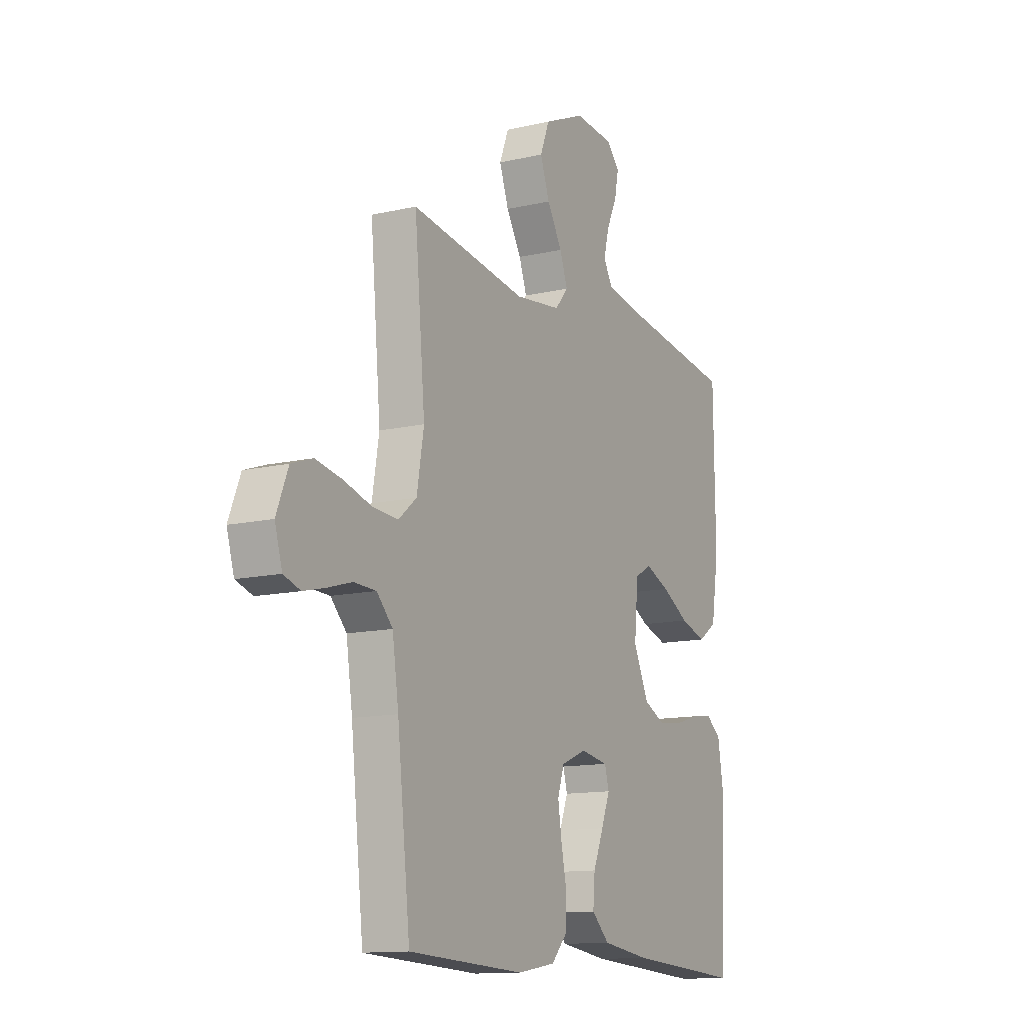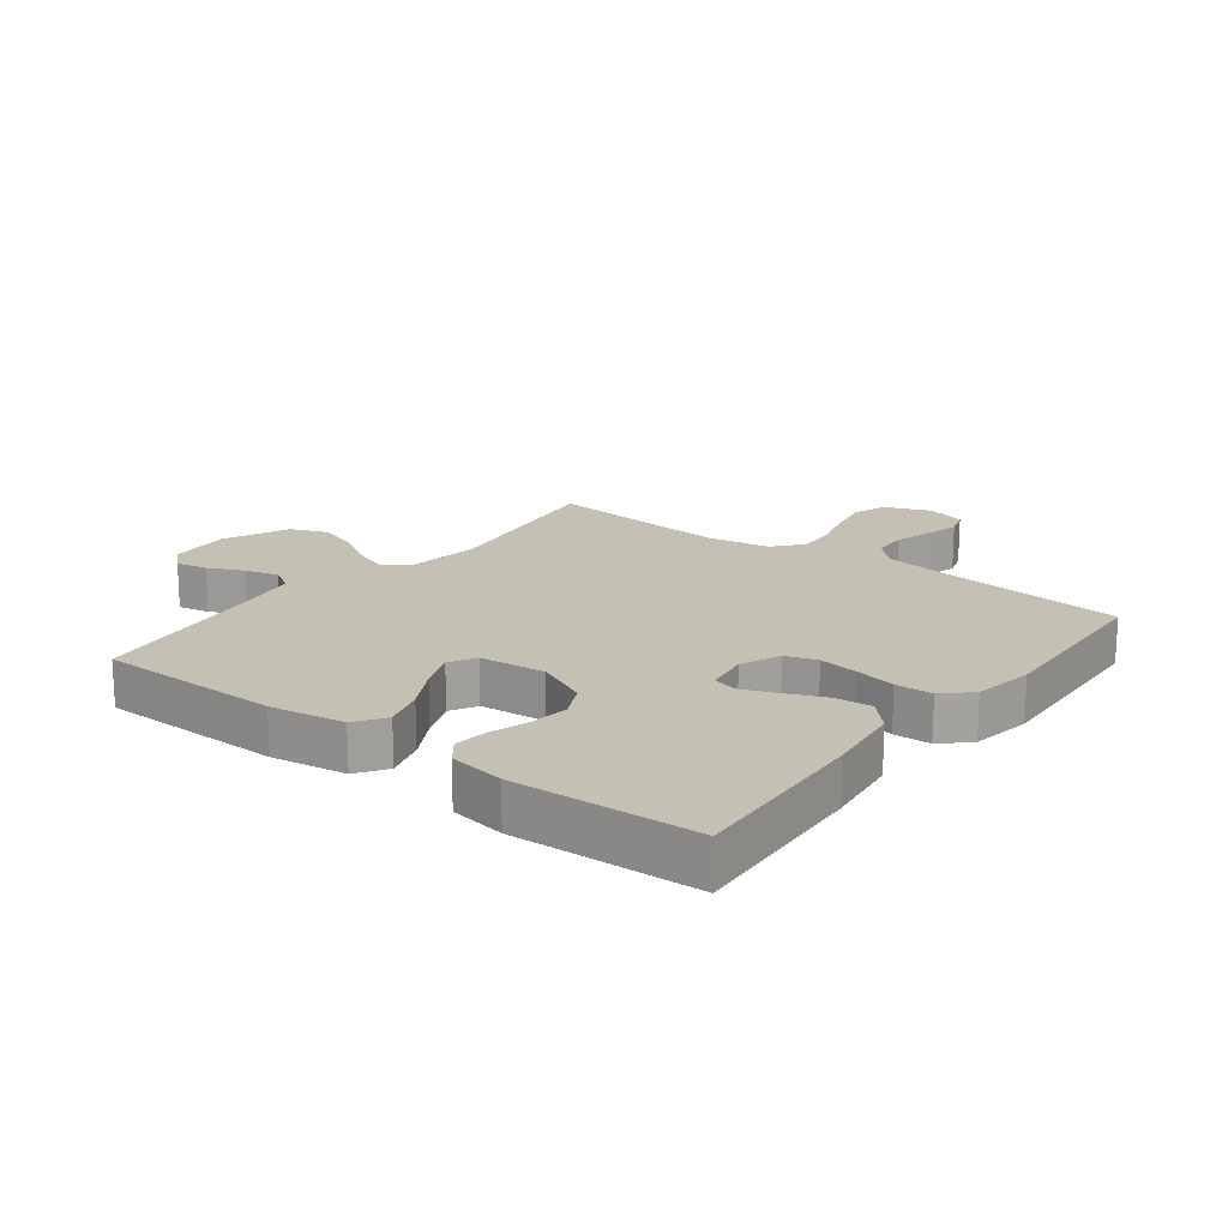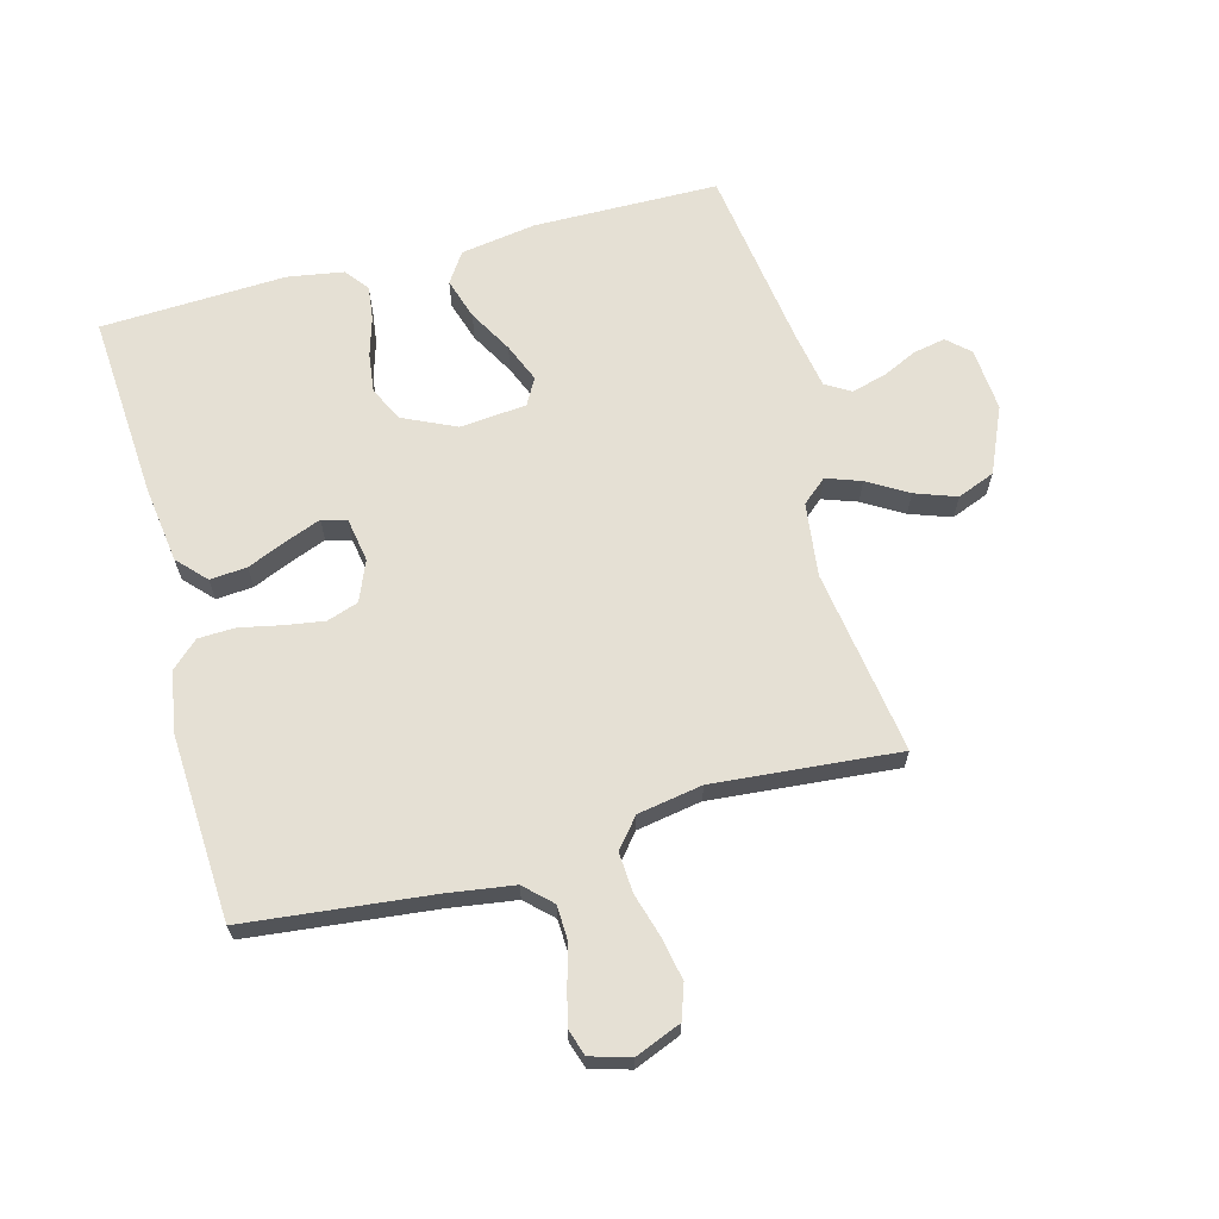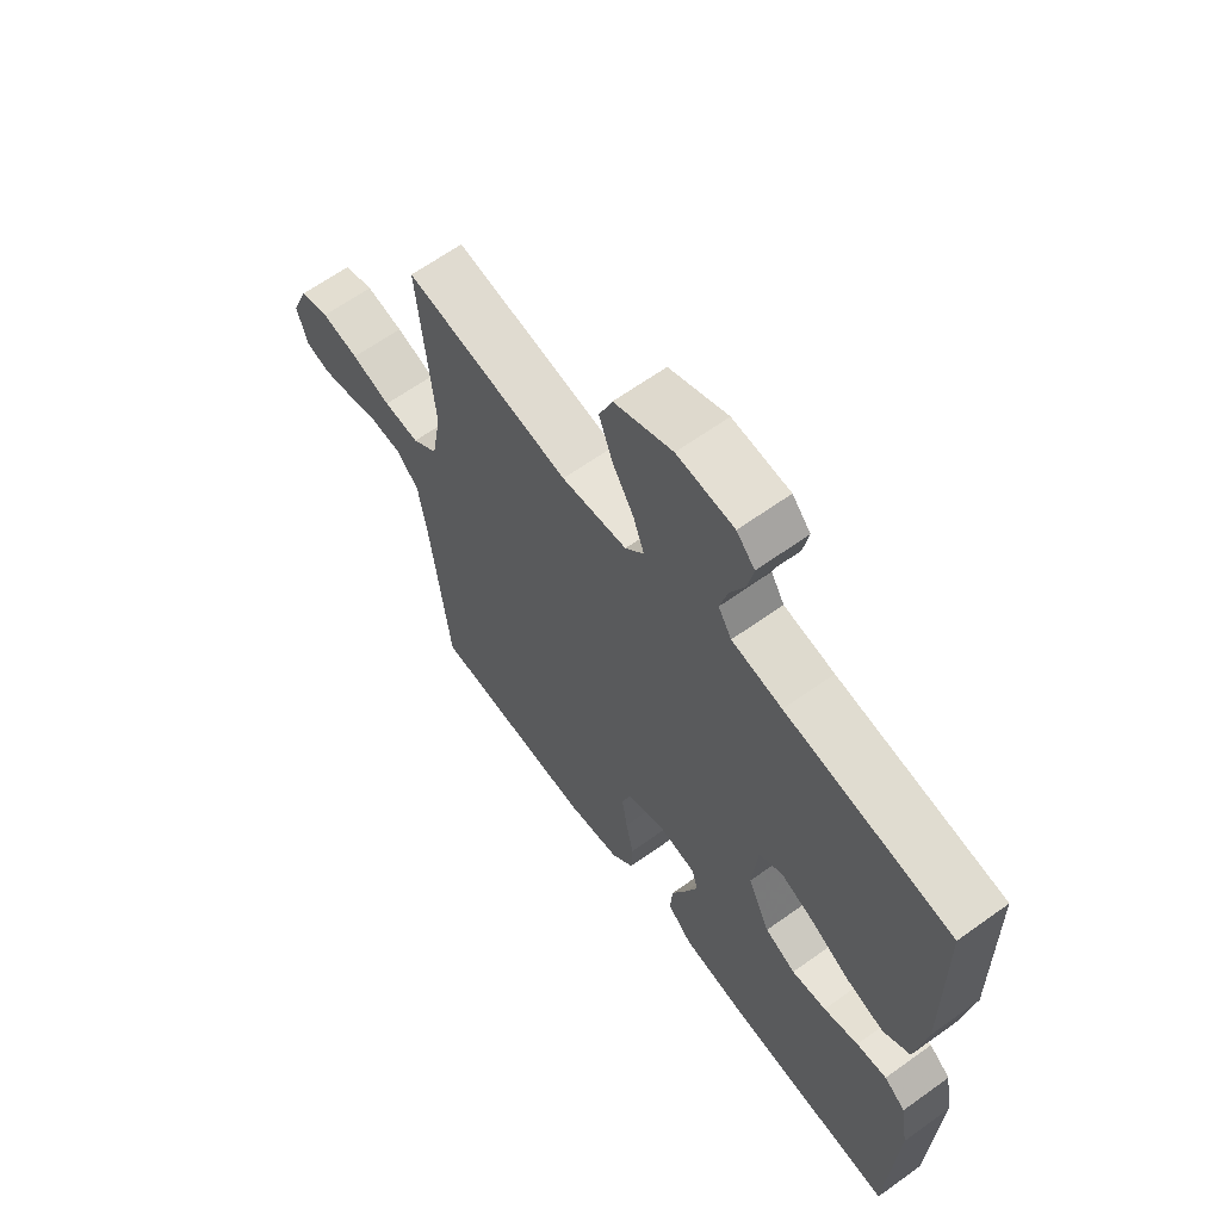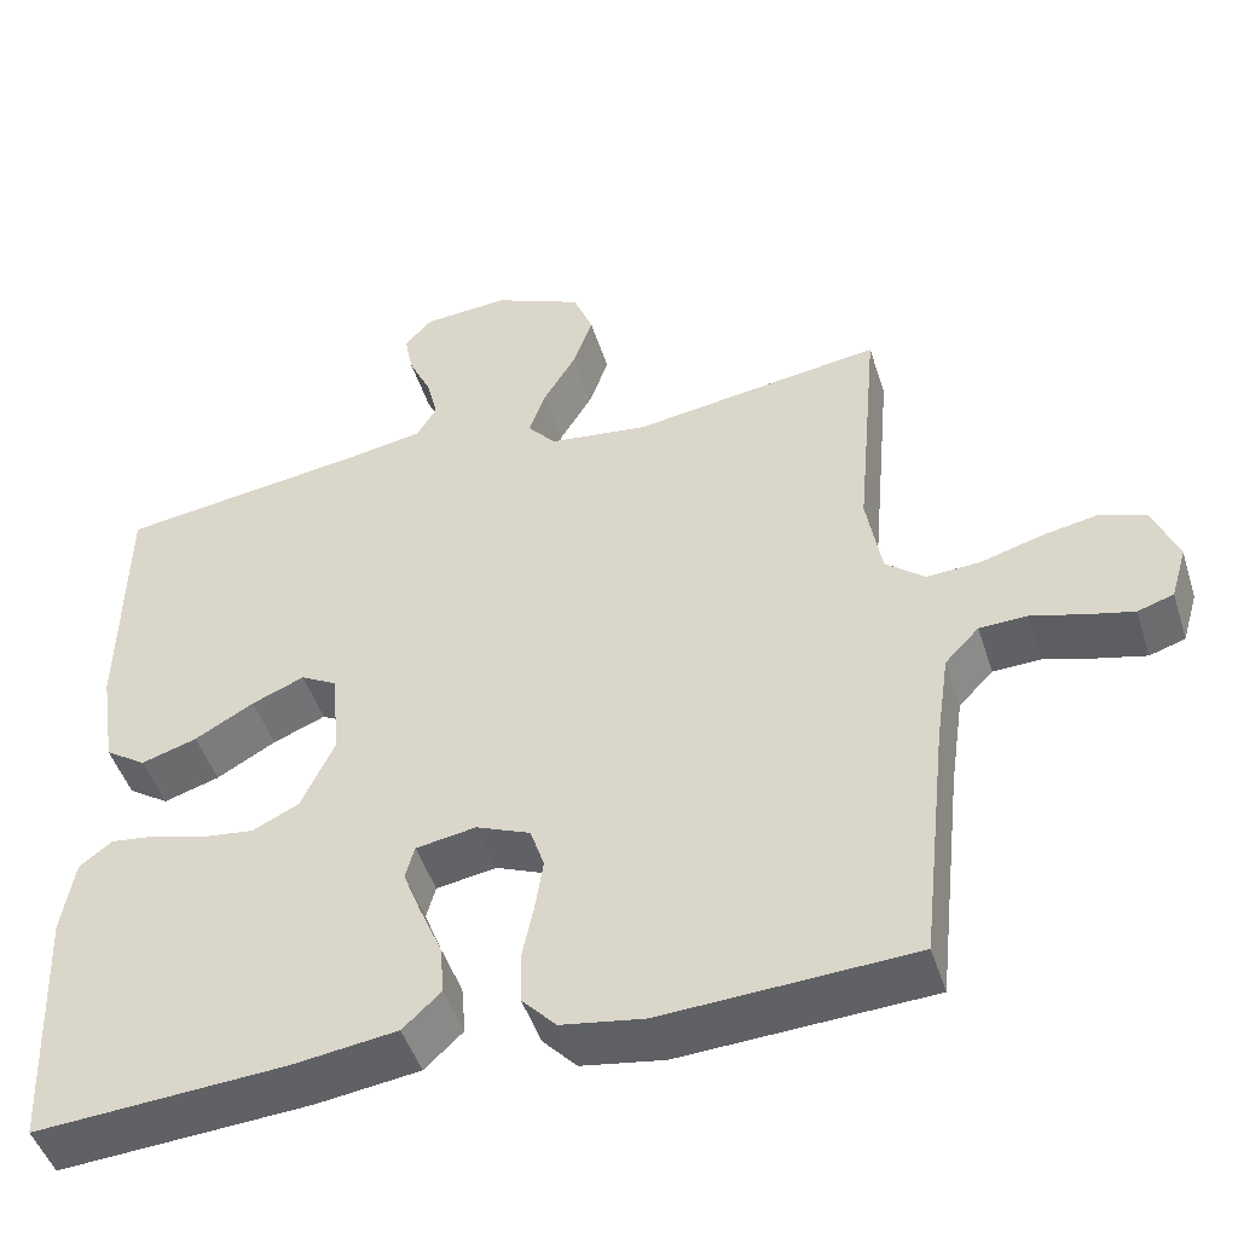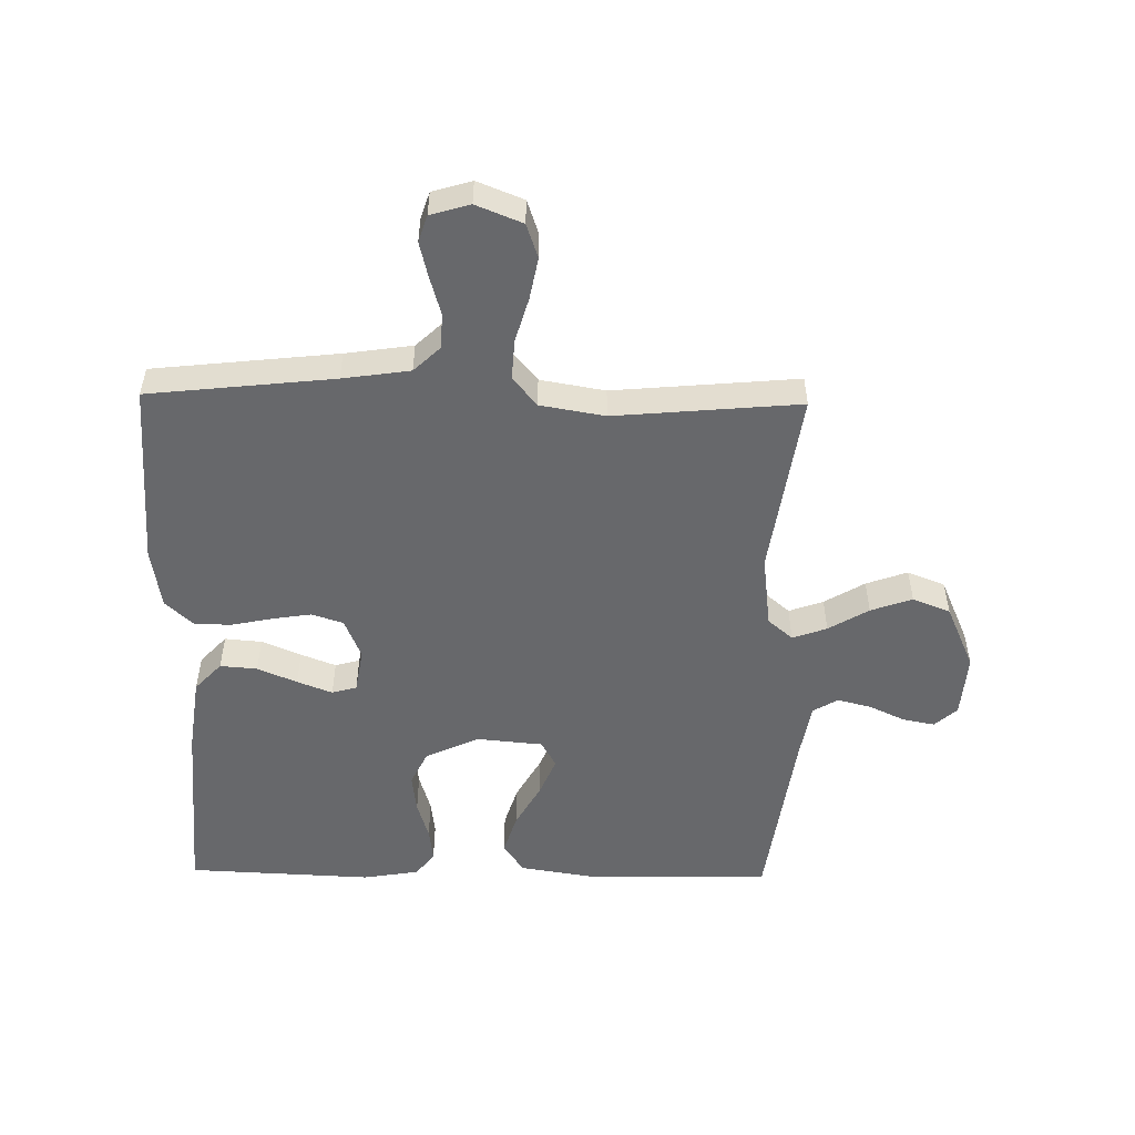
<metadata>
{"format":"obj","ext":"obj","renderer":"f3d","projection":"perspective","resolution":1024,"background":"white","views":[{"elev":-12.7,"azim":-61.8,"up":"+Z"},{"elev":18.0,"azim":127.5,"up":"+Y"},{"elev":65.8,"azim":-105.1,"up":"+Y"},{"elev":63.9,"azim":54.1,"up":"+Z"},{"elev":-47.6,"azim":-162.6,"up":"+Z"},{"elev":-52.4,"azim":-91.0,"up":"+Y"}]}
</metadata>
<code>
v -0.5 0.07 -0.5
v -0.533 0.07 -0.2
v -0.549 0.07 -0.091
v -0.59 0.07 -0.048
v -0.647 0.07 -0.046
v -0.709 0.07 -0.064
v -0.766 0.07 -0.078
v -0.809 0.07 -0.064
v -0.828 0.07 0
v -0.798 0.07 0.075
v -0.743 0.07 0.094
v -0.675 0.07 0.081
v -0.603 0.07 0.06
v -0.538 0.07 0.056
v -0.491 0.07 0.095
v -0.473 0.07 0.2
v -0.5 0.07 0.5
v -0.2 0.07 0.456
v -0.081 0.07 0.471
v -0.047 0.07 0.511
v -0.067 0.07 0.567
v -0.106 0.07 0.632
v -0.13 0.07 0.699
v -0.106 0.07 0.76
v 0 0.07 0.807
v 0.103 0.07 0.799
v 0.136 0.07 0.763
v 0.126 0.07 0.711
v 0.099 0.07 0.653
v 0.085 0.07 0.598
v 0.109 0.07 0.558
v 0.2 0.07 0.542
v 0.5 0.07 0.5
v 0.504 0.07 0.2
v 0.485 0.07 0.078
v 0.436 0.07 0.045
v 0.369 0.07 0.066
v 0.298 0.07 0.106
v 0.235 0.07 0.132
v 0.192 0.07 0.108
v 0.182 0.07 0
v 0.222 0.07 -0.086
v 0.278 0.07 -0.113
v 0.341 0.07 -0.105
v 0.404 0.07 -0.086
v 0.459 0.07 -0.079
v 0.498 0.07 -0.109
v 0.513 0.07 -0.2
v 0.5 0.07 -0.5
v 0.2 0.07 -0.48
v 0.075 0.07 -0.463
v 0.029 0.07 -0.42
v 0.034 0.07 -0.36
v 0.061 0.07 -0.296
v 0.083 0.07 -0.239
v 0.072 0.07 -0.199
v 0 0.07 -0.187
v -0.065 0.07 -0.214
v -0.082 0.07 -0.265
v -0.072 0.07 -0.329
v -0.058 0.07 -0.396
v -0.06 0.07 -0.456
v -0.101 0.07 -0.5
v -0.2 0.07 -0.516
v -0.5 0 -0.5
v -0.533 0 -0.2
v -0.549 0 -0.091
v -0.59 0 -0.048
v -0.647 0 -0.046
v -0.709 0 -0.064
v -0.766 0 -0.078
v -0.809 0 -0.064
v -0.828 0 0
v -0.798 0 0.075
v -0.743 0 0.094
v -0.675 0 0.081
v -0.603 0 0.06
v -0.538 0 0.056
v -0.491 0 0.095
v -0.473 0 0.2
v -0.5 0 0.5
v -0.2 0 0.456
v -0.081 0 0.471
v -0.047 0 0.511
v -0.067 0 0.567
v -0.106 0 0.632
v -0.13 0 0.699
v -0.106 0 0.76
v 0 0 0.807
v 0.103 0 0.799
v 0.136 0 0.763
v 0.126 0 0.711
v 0.099 0 0.653
v 0.085 0 0.598
v 0.109 0 0.558
v 0.2 0 0.542
v 0.5 0 0.5
v 0.504 0 0.2
v 0.485 0 0.078
v 0.436 0 0.045
v 0.369 0 0.066
v 0.298 0 0.106
v 0.235 0 0.132
v 0.192 0 0.108
v 0.182 0 0
v 0.222 0 -0.086
v 0.278 0 -0.113
v 0.341 0 -0.105
v 0.404 0 -0.086
v 0.459 0 -0.079
v 0.498 0 -0.109
v 0.513 0 -0.2
v 0.5 0 -0.5
v 0.2 0 -0.48
v 0.075 0 -0.463
v 0.029 0 -0.42
v 0.034 0 -0.36
v 0.061 0 -0.296
v 0.083 0 -0.239
v 0.072 0 -0.199
v 0 0 -0.187
v -0.065 0 -0.214
v -0.082 0 -0.265
v -0.072 0 -0.329
v -0.058 0 -0.396
v -0.06 0 -0.456
v -0.101 0 -0.5
v -0.2 0 -0.516
f 64 1 2
f 63 64 2
f 62 63 2
f 61 62 2
f 60 61 2
f 59 60 2 3
f 58 59 3 4
f 57 58 4
f 56 57 4
f 52 53 54
f 51 52 54
f 50 51 54
f 49 50 54
f 48 49 54
f 47 48 54
f 46 47 54
f 45 46 54
f 44 45 54
f 43 44 54 55
f 42 43 55 56
f 36 37 38
f 35 36 38
f 34 35 38
f 33 34 38
f 32 33 38
f 31 32 38 39
f 30 31 39 40
f 27 28 29
f 26 27 29
f 25 26 29
f 24 25 29
f 23 24 29
f 22 23 29
f 21 22 29
f 20 21 29 30
f 30 40 41
f 20 30 41
f 19 20 41
f 16 17 18
f 41 42 56
f 19 41 56
f 18 19 56
f 16 18 56
f 15 16 56
f 11 12 13
f 10 11 13
f 9 10 13
f 8 9 13
f 7 8 13
f 6 7 13
f 5 6 13
f 14 15 56 4
f 4 5 13 14
f 66 65 128
f 66 128 127
f 66 127 126
f 66 126 125
f 66 125 124
f 67 66 124 123
f 68 67 123 122
f 68 122 121
f 68 121 120
f 118 117 116
f 118 116 115
f 118 115 114
f 118 114 113
f 118 113 112
f 118 112 111
f 118 111 110
f 118 110 109
f 118 109 108
f 119 118 108 107
f 120 119 107 106
f 102 101 100
f 102 100 99
f 102 99 98
f 102 98 97
f 102 97 96
f 103 102 96 95
f 104 103 95 94
f 93 92 91
f 93 91 90
f 93 90 89
f 93 89 88
f 93 88 87
f 93 87 86
f 93 86 85
f 94 93 85 84
f 105 104 94
f 105 94 84
f 105 84 83
f 82 81 80
f 120 106 105
f 120 105 83
f 120 83 82
f 120 82 80
f 120 80 79
f 77 76 75
f 77 75 74
f 77 74 73
f 77 73 72
f 77 72 71
f 77 71 70
f 77 70 69
f 68 120 79 78
f 78 77 69 68
f 1 65 66 2
f 2 66 67 3
f 3 67 68 4
f 4 68 69 5
f 5 69 70 6
f 6 70 71 7
f 7 71 72 8
f 8 72 73 9
f 9 73 74 10
f 10 74 75 11
f 11 75 76 12
f 12 76 77 13
f 13 77 78 14
f 14 78 79 15
f 15 79 80 16
f 16 80 81 17
f 17 81 82 18
f 18 82 83 19
f 19 83 84 20
f 20 84 85 21
f 21 85 86 22
f 22 86 87 23
f 23 87 88 24
f 24 88 89 25
f 25 89 90 26
f 26 90 91 27
f 27 91 92 28
f 28 92 93 29
f 29 93 94 30
f 30 94 95 31
f 31 95 96 32
f 32 96 97 33
f 33 97 98 34
f 34 98 99 35
f 35 99 100 36
f 36 100 101 37
f 37 101 102 38
f 38 102 103 39
f 39 103 104 40
f 40 104 105 41
f 41 105 106 42
f 42 106 107 43
f 43 107 108 44
f 44 108 109 45
f 45 109 110 46
f 46 110 111 47
f 47 111 112 48
f 48 112 113 49
f 49 113 114 50
f 50 114 115 51
f 51 115 116 52
f 52 116 117 53
f 53 117 118 54
f 54 118 119 55
f 55 119 120 56
f 56 120 121 57
f 57 121 122 58
f 58 122 123 59
f 59 123 124 60
f 60 124 125 61
f 61 125 126 62
f 62 126 127 63
f 63 127 128 64
f 64 128 65 1

</code>
